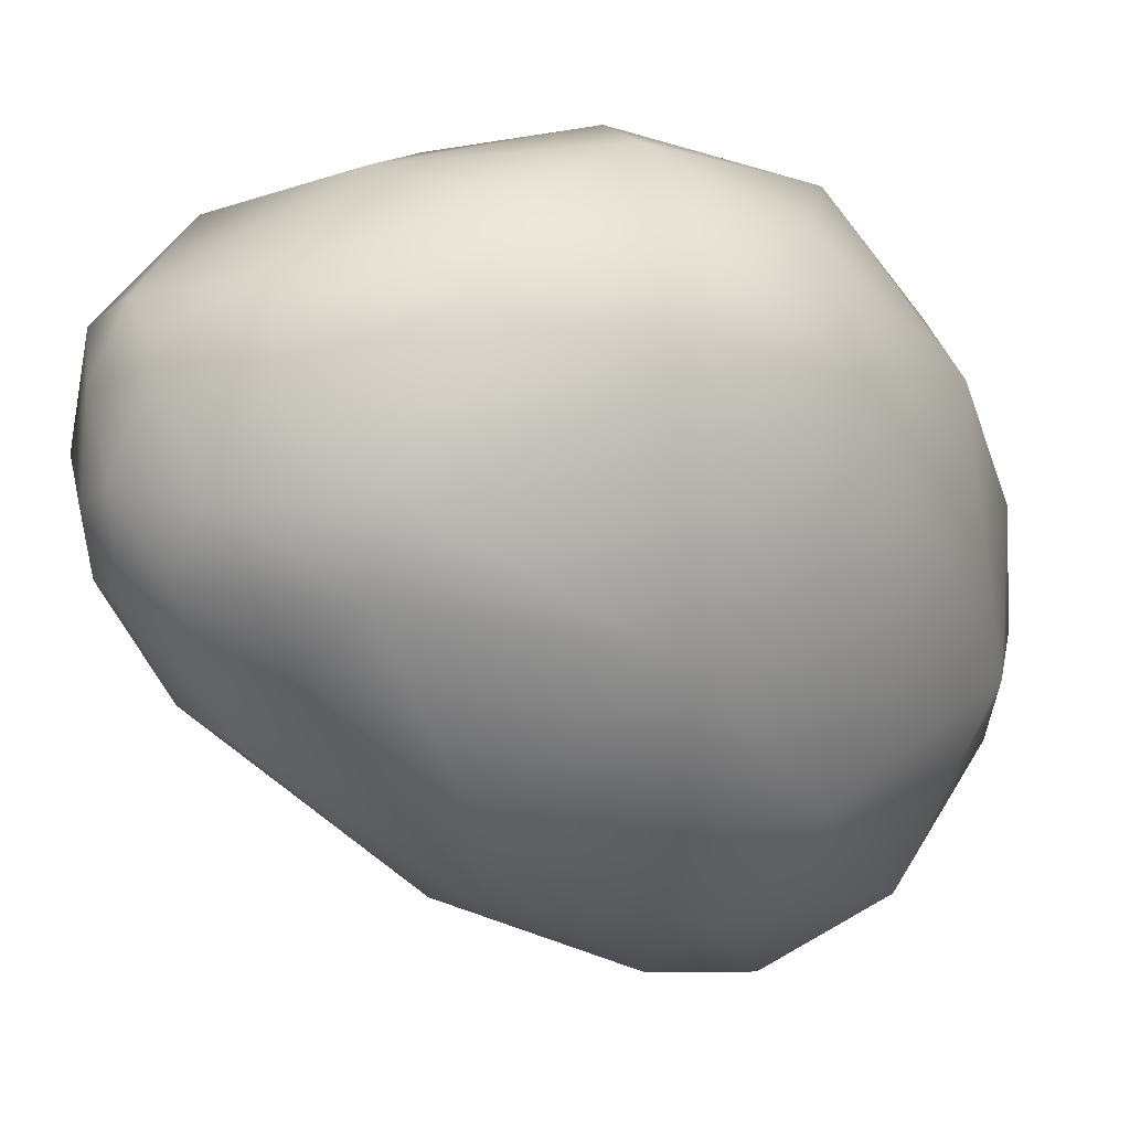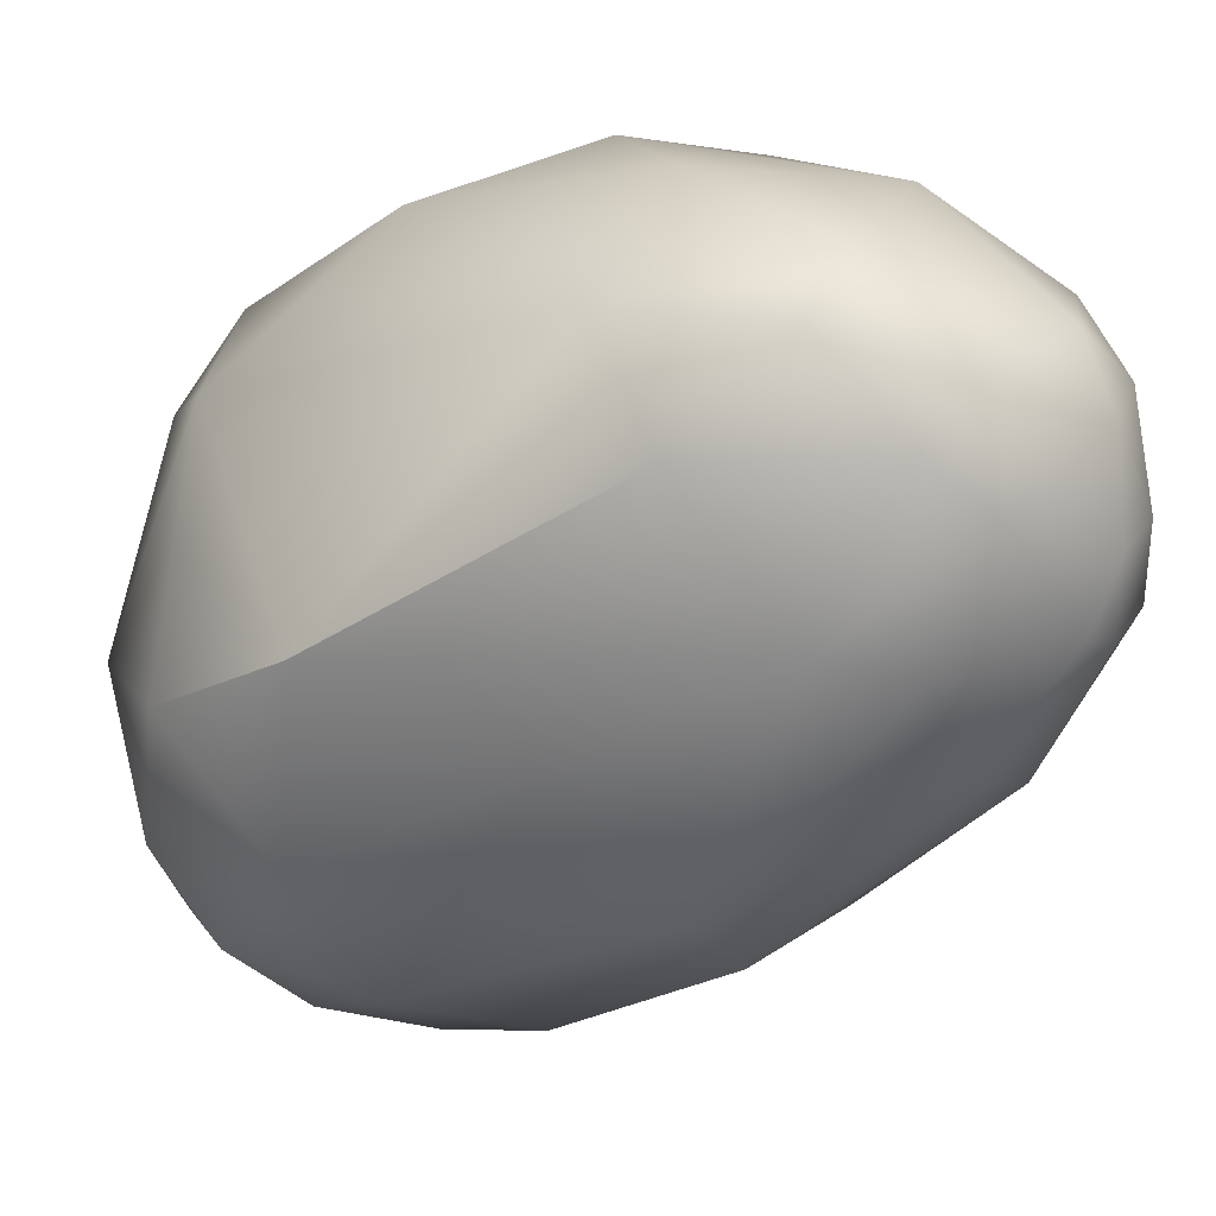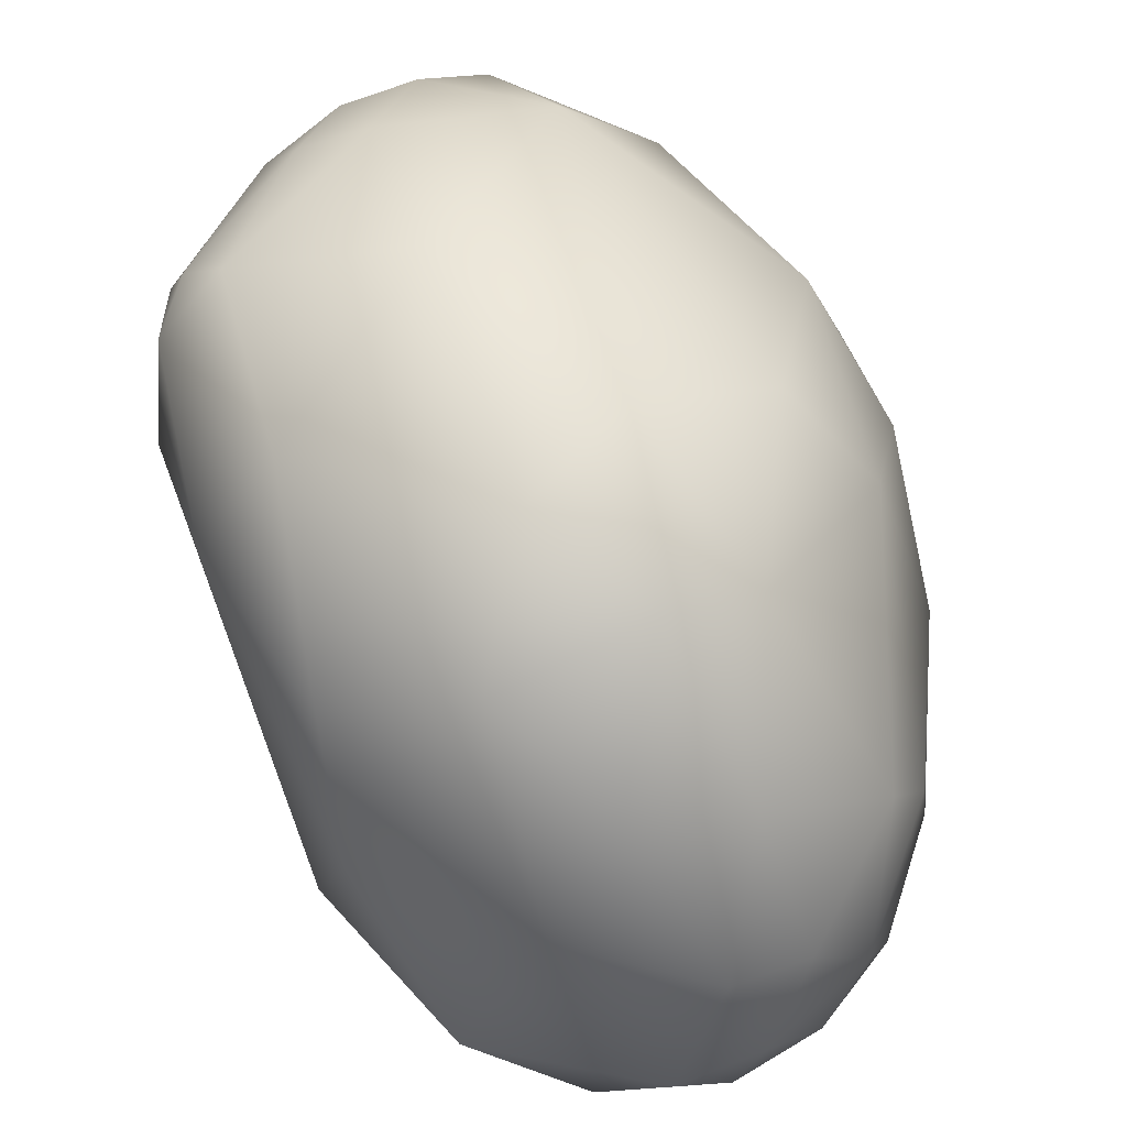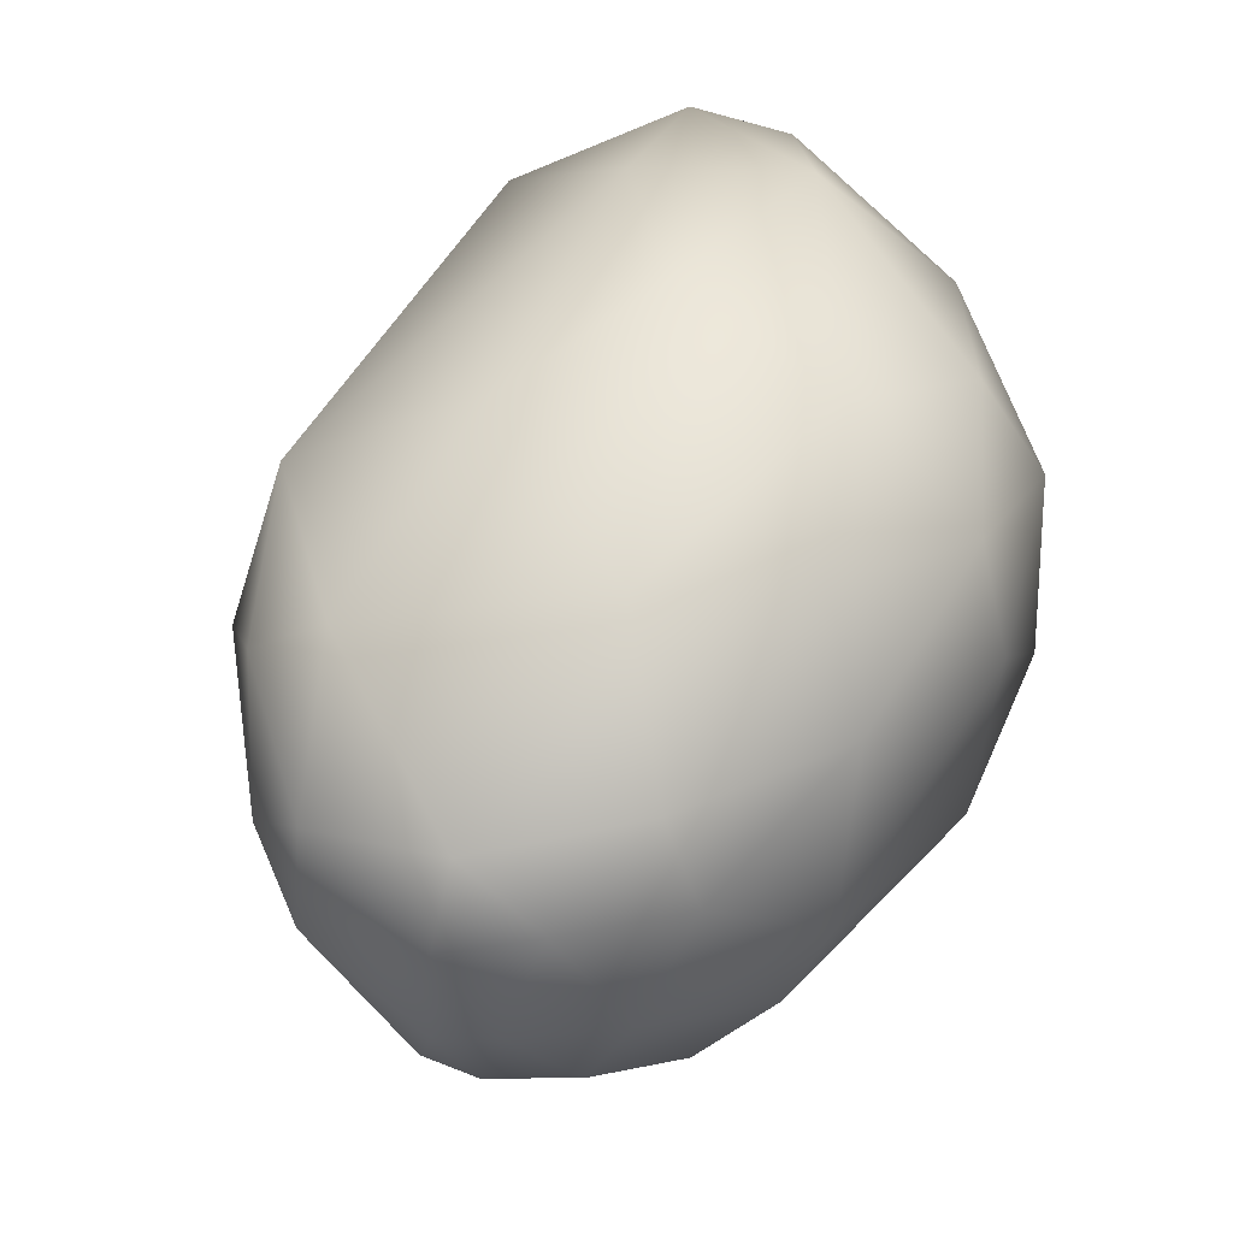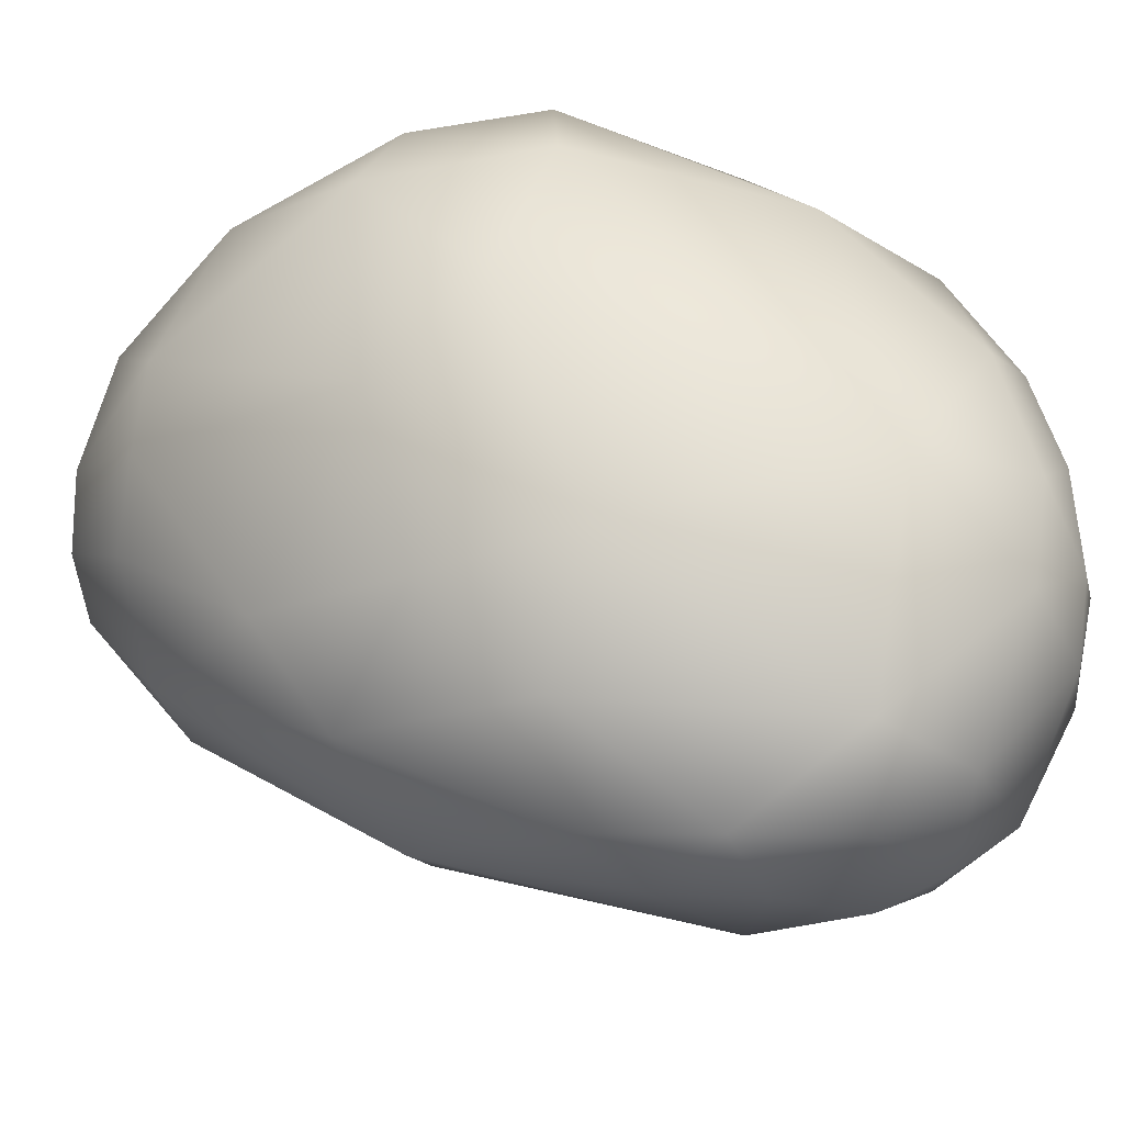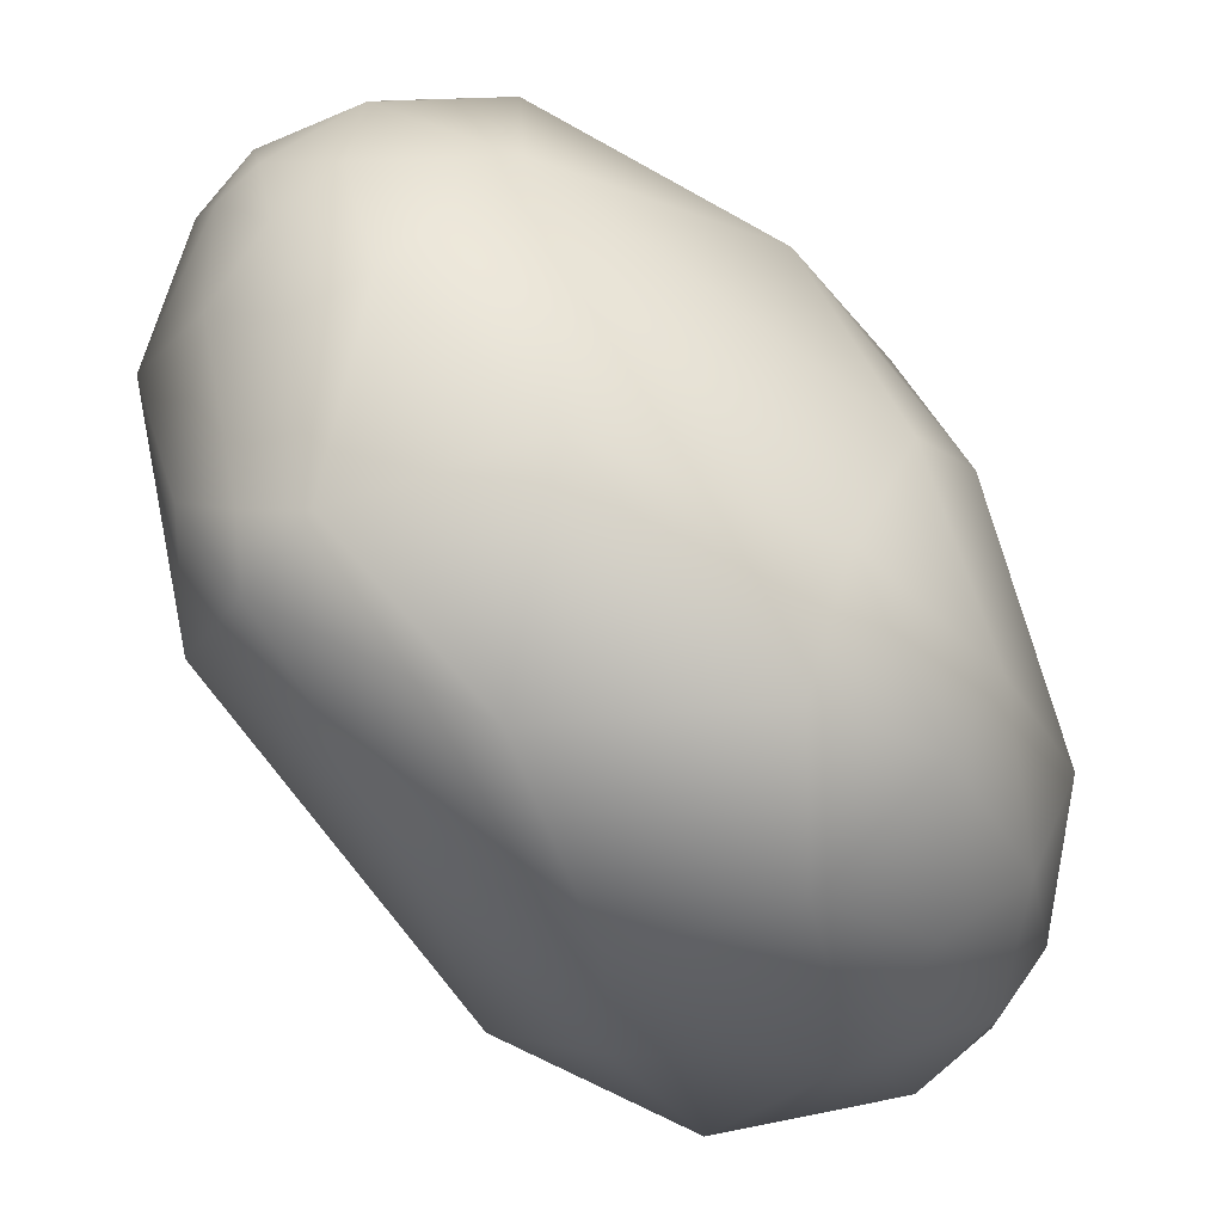
<metadata>
{"format":"obj","ext":"obj","renderer":"f3d","projection":"perspective","resolution":1024,"background":"white","views":[{"elev":7.3,"azim":97.5,"up":"+Z"},{"elev":8.5,"azim":-16.4,"up":"+Z"},{"elev":26.7,"azim":33.2,"up":"+Y"},{"elev":52.0,"azim":56.4,"up":"+Z"},{"elev":-39.7,"azim":145.8,"up":"+Z"},{"elev":45.6,"azim":3.5,"up":"+Y"}]}
</metadata>
<code>
v 0.6535 -72.45 1532
v -0.09379 -70.09 1531
v -0.1904 -71.08 1532
v -0.3021 -69.5 1532
v 0.3651 -70.34 1534
v 0.05284 -68.84 1531
v 0.3706 -68.18 1532
v 0.4784 -68.17 1533
v 0.3786 -68.97 1534
v 1.002 -68.99 1535
v 0.9305 -68.56 1535
v 2.998 -74.45 1534
v 3.963 -74.77 1535
v 4.471 -74.37 1536
v 1.624 -71.44 1529
v 0.709 -71.95 1531
v 2.65 -73.74 1535
v 3.731 -72.59 1536
v 0.4816 -70.32 1530
v 0.374 -69.33 1530
v 0.9317 -69.57 1529
v 1.281 -70.17 1529
v 2.068 -69.19 1529
v 2.085 -70.33 1536
v 2.962 -69.2 1536
v 3.686 -71.04 1536
v 1.468 -68.6 1530
v 0.5496 -68.25 1531
v 0.7192 -67.87 1531
v 0.9459 -67.68 1532
v 1.452 -67.48 1532
v 1.49 -67.7 1531
v 2.788 -67.57 1532
v 1.527 -68.33 1535
v 1.208 -67.77 1533
v 1.824 -67.53 1533
v 3.253 -67.93 1534
v 5.505 -74.36 1532
v 4.678 -75.22 1534
v 4.057 -74.71 1533
v 5.311 -75.28 1534
v 4.884 -74.91 1532
v 6.178 -74.85 1533
v 6.433 -74.87 1533
v 6.531 -74.56 1533
v 6.827 -74.52 1534
v 6.27 -73.62 1531
v 5.234 -75.13 1535
v 6.209 -74.48 1535
v 6.389 -74.8 1534
v 6.833 -74.14 1535
v 3.61 -73.27 1530
v 4.352 -72.47 1530
v 5.542 -71.71 1530
v 5.634 -72.71 1536
v 6.186 -71.44 1536
v 6.79 -73.18 1535
v 7.187 -73.13 1535
v 6.926 -71.61 1535
v 2.424 -70.08 1529
v 3.204 -70.67 1529
v 3.137 -69.7 1529
v 4.006 -70.63 1529
v 4.866 -69 1531
v 4.688 -69.9 1530
v 5.854 -69 1533
v 5.173 -70.56 1536
v 5.078 -69.23 1536
v 5.374 -68.72 1534
v 6.129 -69.99 1535
v 6.58 -70.03 1534
v 2.573 -68.5 1530
v 7.033 -73.98 1533
v 7.216 -73.69 1534
v 6.358 -71.76 1531
v 7.002 -73.03 1532
v 7.258 -72.42 1533
v 7.347 -72.06 1534
v 5.735 -70.23 1531
v 6.402 -70.02 1532
v 0.6535 -72.45 1532
g grp1
f 3 1 5
f 3 16 81
f 40 81 16
f 1 17 5
f 17 24 5
f 2 16 3
f 4 2 3
f 2 19 16
f 2 4 6
f 3 5 4
f 4 5 9
f 24 10 5
f 9 5 10
f 25 10 24
f 7 28 6
f 7 6 4
f 4 9 8
f 7 4 8
f 7 8 30
f 10 11 9
f 8 9 11
f 11 10 34
f 34 10 25
f 11 34 35
f 35 8 11
f 1 12 17
f 81 40 12
f 39 13 12
f 17 12 13
f 14 17 13
f 13 48 14
f 52 16 15
f 52 40 16
f 17 18 24
f 18 26 24
f 18 17 14
f 18 14 55
f 55 26 18
f 15 16 19
f 20 19 2
f 20 2 6
f 15 19 22
f 22 19 21
f 21 19 20
f 20 27 21
f 23 22 21
f 23 21 27
f 72 23 27
f 60 15 22
f 22 23 60
f 25 24 26
f 67 26 55
f 20 6 28
f 27 20 28
f 32 27 28
f 72 27 32
f 28 7 29
f 30 29 7
f 31 29 30
f 8 35 30
f 32 29 31
f 32 28 29
f 31 30 36
f 30 35 36
f 32 31 33
f 33 31 36
f 72 32 33
f 35 34 36
f 36 34 37
f 33 36 37
f 25 37 34
f 40 52 42
f 12 40 39
f 48 13 39
f 40 41 39
f 41 48 39
f 42 41 40
f 44 50 41
f 42 38 43
f 41 42 43
f 52 38 42
f 41 43 44
f 38 45 43
f 44 43 45
f 46 44 45
f 38 47 45
f 46 45 73
f 50 48 41
f 48 49 14
f 14 49 55
f 50 49 48
f 55 49 57
f 44 46 50
f 50 51 49
f 51 50 46
f 49 51 57
f 51 58 57
f 53 52 15
f 63 53 61
f 52 53 38
f 53 54 47
f 53 47 38
f 53 63 54
f 63 65 54
f 47 54 75
f 56 55 57
f 55 56 67
f 59 56 57
f 59 57 58
f 15 61 53
f 61 15 60
f 60 23 62
f 23 72 62
f 72 65 62
f 65 72 64
f 60 62 61
f 62 63 61
f 65 63 62
f 54 65 79
f 65 64 79
f 33 37 69
f 69 66 33
f 80 66 71
f 79 64 80
f 69 71 66
f 66 80 64
f 67 25 26
f 56 70 67
f 25 67 68
f 70 68 67
f 69 37 68
f 70 69 68
f 56 59 70
f 71 59 78
f 70 59 71
f 71 69 70
f 64 72 33
f 33 66 64
f 37 25 68
f 73 45 47
f 74 46 73
f 51 46 74
f 51 74 58
f 73 47 76
f 73 76 77
f 73 77 74
f 75 76 47
f 58 74 78
f 78 74 77
f 76 75 77
f 77 80 78
f 77 75 80
f 58 78 59
f 79 75 54
f 78 80 71
f 75 79 80

</code>
